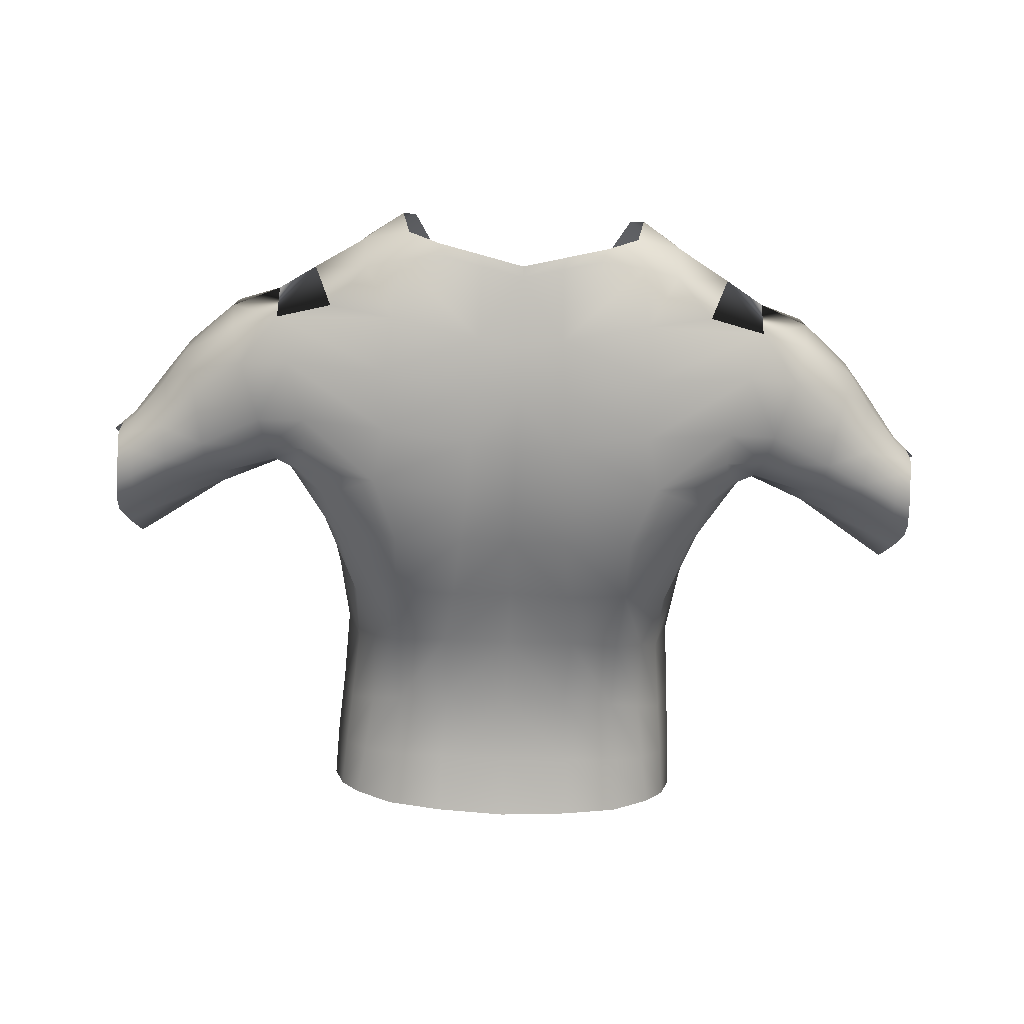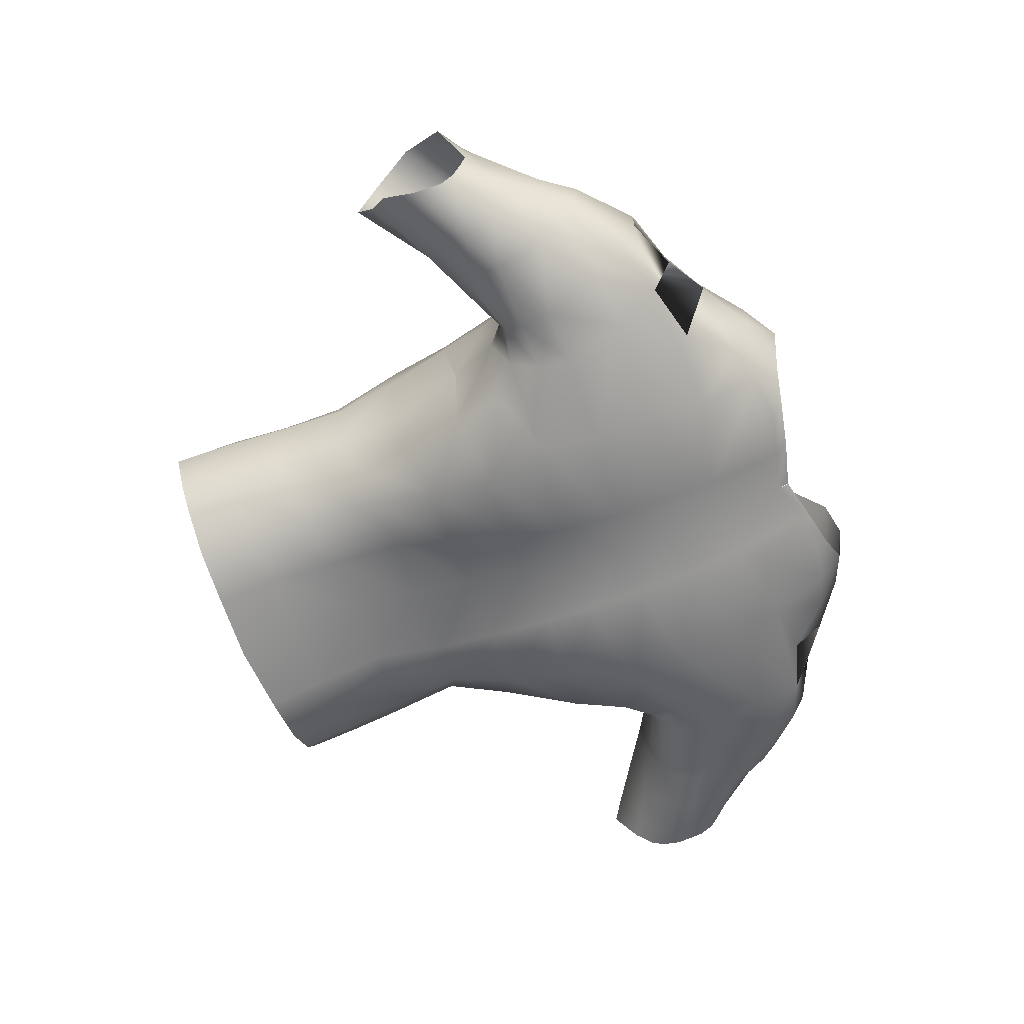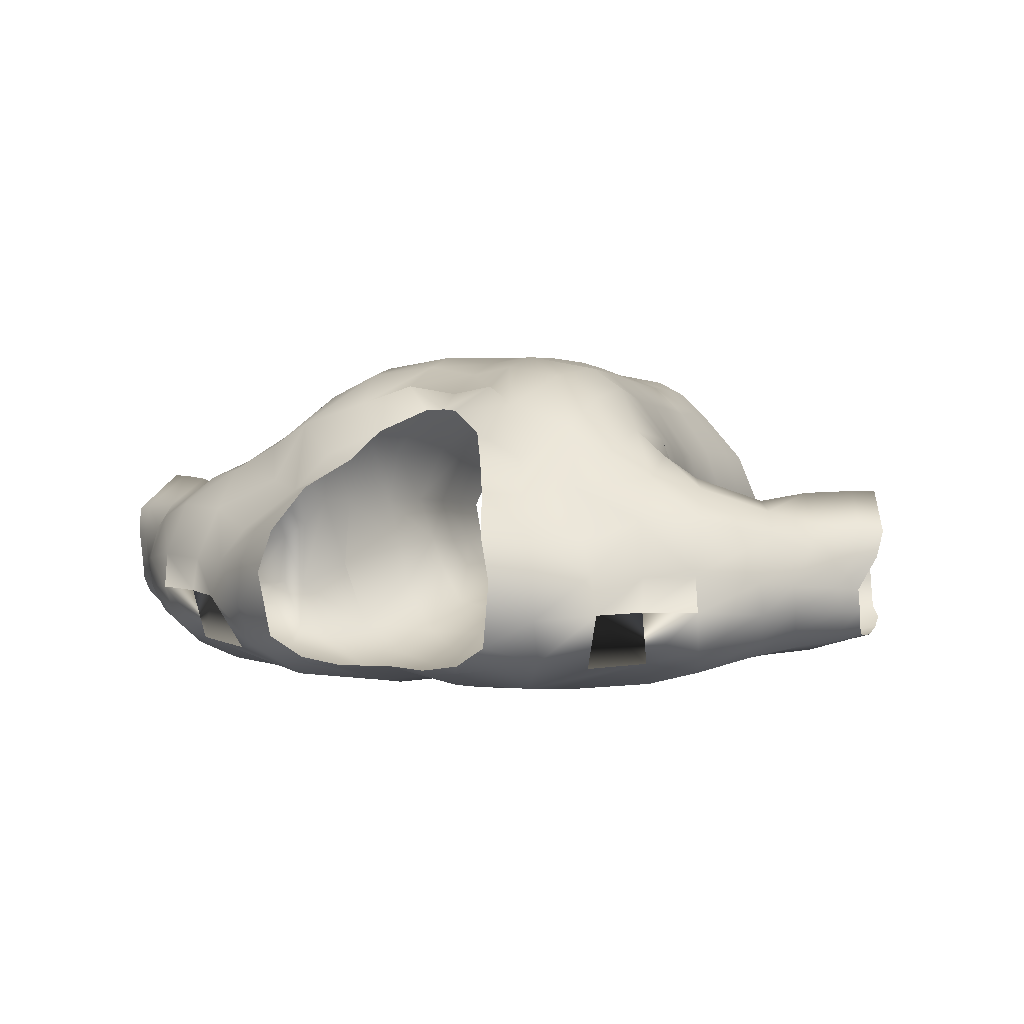
<metadata>
{"format":"obj","ext":"obj","renderer":"f3d","projection":"perspective","resolution":1024,"background":"white","views":[{"elev":-71.8,"azim":177.9,"up":"+Z"},{"elev":-61.6,"azim":110.2,"up":"+Z"},{"elev":3.8,"azim":-156.1,"up":"+Z"}]}
</metadata>
<code>
o Plane_Plane.004
v 0.4439 4.795 0.1744
v 0.2546 4.96 0.1682
v 0.2213 4.698 0.3843
v 0.1445 4.749 0.3101
v 0.1202 4.614 0.4304
v 0.04269 4.673 0.366
v 0.3297 4.88 0.1552
v 0.3921 4.978 0.05831
v 0.2981 5.059 0.06157
v 0.4155 5.017 -0.02311
v 0.3272 5.079 -0.04634
v 0.4237 5.025 -0.1434
v 0.3035 5.059 -0.2135
v 0.413 4.97 -0.2543
v 0.3217 4.994 -0.2738
v 0.2218 5.041 -0.2656
v 0.2055 5.011 -0.2886
v 0.1171 5.02 -0.2848
v 0.1052 4.989 -0.2968
v 0.000542 4.991 -0.2827
v 0.7741 4.823 -0.03487
v 0.7814 4.825 -0.1271
v 0.5358 4.925 -0.03648
v 0.5571 4.941 -0.1325
v 0.6506 4.861 -0.04123
v 0.6548 4.878 -0.1269
v 0.6757 4.532 0.1916
v 0.5912 4.544 0.2495
v 0.6195 4.803 0.09356
v 0.759 4.75 0.0996
v 0.6166 4.71 0.1983
v 0.7289 4.65 0.171
v 0.6481 4.454 0.1093
v 0.5892 4.437 0.1849
v 0.6363 4.411 -0.01418
v 0.5825 4.39 0.02216
v 0.6419 4.404 -0.1467
v 0.606 4.362 -0.1597
v 0.6601 4.421 -0.2144
v 0.5868 4.41 -0.2787
v 0.6753 4.472 -0.2695
v 0.5695 4.48 -0.315
v 0.6945 4.555 -0.3026
v 0.5707 4.564 -0.3321
v 0.7422 4.706 -0.295
v 0.6147 4.72 -0.3296
v 0.7702 4.785 -0.2266
v 0.6481 4.828 -0.2616
v 0.7814 4.825 -0.1271
v 0.6548 4.878 -0.1269
v 0.1202 4.614 0.4304
v 0.1202 4.614 0.4304
v 0.1273 4.35 0.5114
v 0.1361 3.98 0.4989
v 0.1237 3.627 0.4541
v 0.1418 3.321 0.4379
v 0.1815 3.4 -0.2712
v 0.1115 4.81 -0.3508
v 0.1239 4.533 -0.3855
v 0.1417 4.248 -0.3577
v 0.1763 3.923 -0.2611
v 0.1649 3.73 -0.226
v 0.4103 3.643 0.226
v 0.4217 3.35 0.1986
v 0.2974 3.333 0.3299
v 0.3305 3.651 0.3436
v 0.2471 3.655 0.4211
v 0.2226 3.326 0.3973
v 0.5005 3.367 0.02656
v 0.4469 3.661 -0.07507
v 0.4727 3.384 -0.08287
v 0.4794 3.673 0.057
v 0.1238 3.801 0.483
v 0.1205 4.173 0.5104
v 0.2612 3.814 0.4336
v 0.1237 3.627 0.4541
v 0.2471 3.655 0.4211
v 0.1238 3.801 0.483
v 0.2612 3.814 0.4336
v 0.3401 3.822 0.3629
v 0.4145 3.81 0.2211
v 0.4688 3.858 0.07202
v 0.4308 3.842 -0.05335
v 0.324 3.4 -0.235
v 0.3017 3.712 -0.1949
v 0.3032 3.909 -0.2374
v 0.2815 3.999 0.4498
v 0.3713 4.007 0.3724
v 0.4636 4.018 0.225
v 0.4971 4.019 0.07711
v 0.4535 4.022 -0.06058
v 0.3158 4.087 -0.3139
v 0.1579 4.079 -0.314
v 0.2952 4.183 0.4669
v 0.3849 4.18 0.3908
v 0.4771 4.167 0.2616
v 0.5399 4.191 0.08275
v 0.535 4.231 -0.1052
v 0.318 4.252 -0.3646
v 0.1307 3.477 0.4447
v 0.1793 3.555 -0.2383
v 0.4229 3.49 0.2154
v 0.3174 3.491 0.3407
v 0.2356 3.491 0.4147
v 0.4932 3.515 0.04068
v 0.4612 3.517 -0.0807
v 0.2983 3.544 -0.2155
v 0.4236 3.394 -0.1578
v 0.3817 3.689 -0.1473
v 0.3819 3.875 -0.1353
v 0.4315 4.028 -0.1824
v 0.477 4.22 -0.2778
v 0.4023 3.53 -0.1562
v 0.3173 4.36 0.4796
v 0.4032 4.369 0.426
v 0.5206 4.362 0.2864
v 0.56 4.309 0.09348
v 0.535 4.231 -0.1052
v 0.5165 4.353 -0.309
v 0.3785 4.417 -0.3818
v 0.1278 4.379 -0.3786
v 0.1213 4.677 -0.375
v 0.3534 4.561 -0.3808
v 0.3564 4.713 -0.3607
v 0.3363 4.853 -0.3408
v 0.3363 4.853 -0.3408
v 0.5057 4.868 -0.2778
v 0.1185 4.483 0.483
v 0.2794 4.526 0.4588
v 0.3984 4.538 0.4003
v 0.5096 4.532 0.3155
v 0.5096 4.532 0.3155
v 0.3935 4.713 0.3272
v 0.4986 4.707 0.2622
v 0.1879 4.824 0.2387
v 0.281 4.788 0.2468
v 0.4911 4.877 0.04471
v 1.096 4.471 -0.08962
v 1.091 4.294 0.1538
v 1.134 4.432 -0.007416
v 1.143 4.409 0.05763
v 1.05 4.195 0.05578
v 1.05 4.154 -0.08064
v 1.07 4.209 -0.1588
v 1.095 4.25 -0.1842
v 1.097 4.286 -0.2058
v 1.093 4.333 -0.222
v 1.09 4.405 -0.2164
v 1.093 4.439 -0.1897
v 1.098 4.461 -0.1469
v 0.8504 4.472 -0.2723
v 0.9533 4.418 -0.2601
v 1.049 4.361 -0.2331
v 1.051 4.31 -0.2171
v 0.9482 4.363 -0.2321
v 0.8371 4.409 -0.2468
v 0.9125 4.624 0.05173
v 0.9904 4.545 0.0128
v 1.087 4.467 -0.002934
v 1.051 4.514 -0.08378
v 0.9698 4.626 -0.07217
v 0.9064 4.708 -0.0592
v 1.045 4.277 -0.1934
v 0.9385 4.328 -0.2011
v 0.8208 4.37 -0.2079
v 1.017 4.238 -0.1604
v 0.9074 4.293 -0.162
v 0.7943 4.342 -0.1638
v 1 4.185 -0.06974
v 0.8962 4.251 -0.05163
v 0.7929 4.318 -0.03529
v 1.001 4.227 0.06365
v 0.8974 4.294 0.07946
v 0.7964 4.37 0.09277
v 0.8273 4.449 0.1309
v 0.9304 4.388 0.1511
v 1.038 4.323 0.1554
v 1.09 4.44 0.06803
v 0.975 4.489 0.08065
v 0.8771 4.543 0.1102
v 0.9102 4.695 -0.1409
v 0.9689 4.608 -0.1374
v 1.06 4.499 -0.1455
v 1.056 4.474 -0.1937
v 0.958 4.569 -0.1931
v 0.8939 4.66 -0.213
v 1.05 4.437 -0.2258
v 0.962 4.505 -0.2381
v 0.8719 4.597 -0.2558
v -0.4439 4.795 0.1744
v -0.2546 4.96 0.1682
v -0.2213 4.698 0.3843
v -0.1445 4.749 0.3101
v -0.1202 4.614 0.4304
v -0.04269 4.673 0.366
v 0 4.585 0.4095
v 0 4.652 0.3689
v -0.3297 4.88 0.1552
v -0.3921 4.978 0.05831
v -0.2981 5.059 0.06157
v -0.4155 5.017 -0.02311
v -0.3272 5.079 -0.04634
v -0.4237 5.025 -0.1434
v -0.3035 5.059 -0.2135
v -0.413 4.97 -0.2543
v -0.3217 4.994 -0.2738
v -0.2218 5.041 -0.2656
v -0.2055 5.011 -0.2886
v -0.1171 5.02 -0.2848
v -0.1052 4.989 -0.2968
v -0.000542 4.991 -0.2827
v 0 4.963 -0.2906
v -0.7741 4.823 -0.03487
v -0.7814 4.825 -0.1271
v -0.5358 4.925 -0.03648
v -0.5571 4.941 -0.1325
v -0.6506 4.861 -0.04123
v -0.6548 4.878 -0.1269
v -0.6757 4.532 0.1916
v -0.5912 4.544 0.2495
v -0.6195 4.803 0.09356
v -0.759 4.75 0.0996
v -0.6166 4.71 0.1983
v -0.7289 4.65 0.171
v -0.6481 4.454 0.1093
v -0.5892 4.437 0.1849
v -0.6363 4.411 -0.01418
v -0.5825 4.39 0.02216
v -0.6419 4.404 -0.1467
v -0.606 4.362 -0.1597
v -0.6601 4.421 -0.2144
v -0.5868 4.41 -0.2787
v -0.6753 4.472 -0.2695
v -0.5695 4.48 -0.315
v -0.6945 4.555 -0.3026
v -0.5707 4.564 -0.3321
v -0.7422 4.706 -0.295
v -0.6147 4.72 -0.3296
v -0.7702 4.785 -0.2266
v -0.6481 4.828 -0.2616
v -0.7814 4.825 -0.1271
v -0.6548 4.878 -0.1269
v -0.1202 4.614 0.4304
v 0 4.585 0.4095
v -0.1202 4.614 0.4304
v 0 4.585 0.4095
v -0.1273 4.35 0.5114
v 0 4.345 0.4924
v -0.1361 3.98 0.4989
v 0 3.992 0.5137
v -0.1237 3.627 0.4541
v 0 3.624 0.4554
v -0.1418 3.321 0.4379
v 0 3.316 0.4627
v -0.1815 3.4 -0.2712
v 0 3.387 -0.2647
v -0.1115 4.81 -0.3508
v -0.1239 4.533 -0.3855
v -0.1417 4.248 -0.3577
v -0.1763 3.923 -0.2611
v -0.1649 3.73 -0.226
v 0 3.724 -0.2091
v 0 3.906 -0.2255
v 0 4.232 -0.3109
v 0 4.5 -0.3597
v 0 4.787 -0.3363
v -0.4103 3.643 0.226
v -0.4217 3.35 0.1986
v -0.2974 3.333 0.3299
v -0.3305 3.651 0.3436
v -0.2471 3.655 0.4211
v -0.2226 3.326 0.3973
v -0.5005 3.367 0.02656
v -0.4469 3.661 -0.07507
v -0.4727 3.384 -0.08287
v -0.4794 3.673 0.057
v 0 3.797 0.494
v -0.1238 3.801 0.483
v 0 4.171 0.5121
v -0.1205 4.173 0.5104
v -0.2612 3.814 0.4336
v -0.1237 3.627 0.4541
v -0.2471 3.655 0.4211
v -0.1238 3.801 0.483
v -0.2612 3.814 0.4336
v -0.3401 3.822 0.3629
v -0.4145 3.81 0.2211
v -0.4688 3.858 0.07202
v -0.4308 3.842 -0.05335
v -0.324 3.4 -0.235
v -0.3017 3.712 -0.1949
v -0.3032 3.909 -0.2374
v -0.2815 3.999 0.4498
v -0.3713 4.007 0.3724
v -0.4636 4.018 0.225
v -0.4971 4.019 0.07711
v -0.4535 4.022 -0.06058
v -0.3158 4.087 -0.3139
v -0.1579 4.079 -0.314
v 0 4.067 -0.2619
v -0.2952 4.183 0.4669
v -0.3849 4.18 0.3908
v -0.4771 4.167 0.2616
v -0.5399 4.191 0.08275
v -0.535 4.231 -0.1052
v -0.318 4.252 -0.3646
v 0 3.472 0.4534
v -0.1307 3.477 0.4447
v -0.1793 3.555 -0.2383
v 0 3.543 -0.2215
v -0.4229 3.49 0.2154
v -0.3174 3.491 0.3407
v -0.2356 3.491 0.4147
v -0.4932 3.515 0.04068
v -0.4612 3.517 -0.0807
v -0.2983 3.544 -0.2155
v -0.4236 3.394 -0.1578
v -0.3817 3.689 -0.1473
v -0.3819 3.875 -0.1353
v -0.4315 4.028 -0.1824
v -0.477 4.22 -0.2778
v -0.4023 3.53 -0.1562
v -0.3173 4.36 0.4796
v -0.4032 4.369 0.426
v -0.5206 4.362 0.2864
v -0.56 4.309 0.09348
v -0.535 4.231 -0.1052
v -0.5165 4.353 -0.309
v -0.3785 4.417 -0.3818
v -0.1278 4.379 -0.3786
v 0 4.355 -0.3379
v -0.1213 4.677 -0.375
v 0 4.648 -0.3592
v -0.3534 4.561 -0.3808
v -0.3564 4.713 -0.3607
v -0.3363 4.853 -0.3408
v -0.3363 4.853 -0.3408
v -0.5057 4.868 -0.2778
v 0 4.464 0.4617
v -0.1185 4.483 0.483
v -0.2794 4.526 0.4588
v -0.3984 4.538 0.4003
v -0.5096 4.532 0.3155
v -0.5096 4.532 0.3155
v -0.3935 4.713 0.3272
v -0.4986 4.707 0.2622
v -0.1879 4.824 0.2387
v -0.281 4.788 0.2468
v -0.4911 4.877 0.04471
v -1.096 4.471 -0.08962
v -1.091 4.294 0.1538
v -1.134 4.432 -0.007416
v -1.143 4.409 0.05763
v -1.05 4.195 0.05578
v -1.05 4.154 -0.08064
v -1.07 4.209 -0.1588
v -1.095 4.25 -0.1842
v -1.097 4.286 -0.2058
v -1.093 4.333 -0.222
v -1.09 4.405 -0.2164
v -1.093 4.439 -0.1897
v -1.098 4.461 -0.1469
v -0.8504 4.472 -0.2723
v -0.9533 4.418 -0.2601
v -1.049 4.361 -0.2331
v -1.051 4.31 -0.2171
v -0.9482 4.363 -0.2321
v -0.8371 4.409 -0.2468
v -0.9125 4.624 0.05173
v -0.9904 4.545 0.0128
v -1.087 4.467 -0.002934
v -1.051 4.514 -0.08378
v -0.9698 4.626 -0.07217
v -0.9064 4.708 -0.0592
v -1.045 4.277 -0.1934
v -0.9385 4.328 -0.2011
v -0.8208 4.37 -0.2079
v -1.017 4.238 -0.1604
v -0.9074 4.293 -0.162
v -0.7943 4.342 -0.1638
v -1 4.185 -0.06974
v -0.8962 4.251 -0.05163
v -0.7929 4.318 -0.03529
v -1.001 4.227 0.06365
v -0.8974 4.294 0.07946
v -0.7964 4.37 0.09277
v -0.8273 4.449 0.1309
v -0.9304 4.388 0.1511
v -1.038 4.323 0.1554
v -1.09 4.44 0.06803
v -0.975 4.489 0.08065
v -0.8771 4.543 0.1102
v -0.9102 4.695 -0.1409
v -0.9689 4.608 -0.1374
v -1.06 4.499 -0.1455
v -1.056 4.474 -0.1937
v -0.958 4.569 -0.1931
v -0.8939 4.66 -0.213
v -1.05 4.437 -0.2258
v -0.962 4.505 -0.2381
v -0.8719 4.597 -0.2558
f 136 135 4 3
f 3 4 6 5
f 5 6 197 196
f 133 136 3
f 7 2 135 136
f 9 8 10 11
f 11 10 12 13
f 13 12 14 15
f 13 15 17 16
f 16 17 19 18
f 18 19 212 20
f 26 25 21 22
f 12 10 23 24
f 24 23 25 26
f 32 31 28 27
f 21 25 29 30
f 30 29 31 32
f 27 28 34 33
f 33 34 36 35
f 38 118 112 119
f 35 36 38 37
f 37 38 40 39
f 39 40 42 41
f 41 42 44 43
f 43 44 46 45
f 45 46 48 47
f 48 50 49 47
f 48 46 124 126 127
f 26 22 49 50
f 14 12 24 127
f 5 196 244 51
f 51 244 246 52
f 128 339 248 53
f 74 279 250 54
f 73 277 252 55
f 100 307 254 56
f 310 101 57 256
f 212 19 58 266
f 333 122 59 265
f 331 121 60 264
f 300 93 61 263
f 263 61 62 262
f 103 65 64 102
f 104 68 65 103
f 100 56 68 104
f 102 64 69 105
f 113 106 71 108
f 105 69 71 106
f 54 250 277 73
f 53 248 279 74
f 67 75 79 77
f 73 55 76 78
f 55 67 77 76
f 77 79 78 76
f 80 79 77 66
f 81 80 66 63
f 82 81 63 72
f 83 82 72 70
f 110 83 70 109
f 61 86 85 62
f 101 107 84 57
f 79 87 54 78
f 80 88 87 79
f 81 89 88 80
f 82 90 89 81
f 264 60 93 300
f 83 91 90 82
f 111 91 83 110
f 93 92 86 61
f 74 54 87 94
f 88 95 94 87
f 89 96 95 88
f 90 97 96 89
f 91 98 97 90
f 111 112 98 91
f 62 85 107 101
f 72 105 106 70
f 109 70 106 113
f 63 102 105 72
f 55 100 104 67
f 67 104 103 66
f 66 103 102 63
f 262 62 101 310
f 55 252 307 100
f 85 109 113 107
f 92 99 112 111
f 92 111 110 86
f 86 110 109 85
f 107 113 108 84
f 60 99 92 93
f 53 74 94 114
f 95 115 114 94
f 96 116 115 95
f 97 117 116 96
f 118 38 117 97
f 38 36 117
f 117 36 34 116
f 40 38 119
f 119 112 99 120
f 265 59 121 331
f 266 58 122 333
f 121 120 99 60
f 120 42 40 119
f 44 42 120 123
f 46 44 123 124
f 59 123 120 121
f 122 124 123 59
f 24 127 48 50
f 14 127 126 15
f 124 122 58 126
f 15 126 58 19 17
f 128 129 3 52
f 53 114 129 128
f 52 246 339 128
f 115 130 129 114
f 115 116 132 130
f 34 28 132 116
f 133 3 129 130
f 134 133 130 132
f 31 134 132 28
f 2 7 8 9
f 7 136 133 1
f 1 133 134
f 31 29 1 134
f 137 8 7 1
f 1 29 137
f 8 137 23 10
f 23 137 29 25
f 154 153 147 146
f 160 159 140 138
f 163 154 146 145
f 166 163 145 144
f 169 166 144 143
f 172 169 143 142
f 178 177 139 141
f 184 183 150 149
f 159 178 141 140
f 177 172 142 139
f 187 184 149 148
f 153 187 148 147
f 162 181 49 21
f 138 150 183 160
f 160 183 182 161
f 161 182 181 162
f 43 45 189 151
f 151 189 188 152
f 152 188 187 153
f 45 47 186 189
f 189 186 185 188
f 188 185 184 187
f 27 33 174 175
f 175 174 173 176
f 176 173 172 177
f 30 32 180 157
f 157 180 179 158
f 158 179 178 159
f 47 49 181 186
f 186 181 182 185
f 185 182 183 184
f 32 27 175 180
f 180 175 176 179
f 179 176 177 178
f 33 35 171 174
f 174 171 170 173
f 173 170 169 172
f 35 37 168 171
f 171 168 167 170
f 170 167 166 169
f 37 39 165 168
f 168 165 164 167
f 167 164 163 166
f 39 41 156 165
f 165 156 155 164
f 164 155 154 163
f 21 30 157 162
f 162 157 158 161
f 161 158 159 160
f 41 43 151 156
f 156 151 152 155
f 155 152 153 154
f 348 192 193 347
f 192 194 195 193
f 194 196 197 195
f 345 192 348
f 198 348 347 191
f 200 202 201 199
f 202 204 203 201
f 204 206 205 203
f 204 207 208 206
f 207 209 210 208
f 209 211 212 210
f 218 214 213 217
f 203 216 215 201
f 216 218 217 215
f 224 219 220 223
f 213 222 221 217
f 222 224 223 221
f 219 225 226 220
f 225 227 228 226
f 230 328 321 327
f 227 229 230 228
f 229 231 232 230
f 231 233 234 232
f 233 235 236 234
f 235 237 238 236
f 237 239 240 238
f 240 239 241 242
f 240 338 337 335 238
f 218 242 241 214
f 205 338 216 203
f 194 243 244 196
f 243 245 246 244
f 340 247 248 339
f 280 249 250 279
f 278 251 252 277
f 308 253 254 307
f 310 256 255 309
f 212 266 257 210
f 333 265 258 332
f 331 264 259 330
f 300 263 260 299
f 263 262 261 260
f 312 311 268 269
f 313 312 269 272
f 308 313 272 253
f 311 314 273 268
f 322 317 275 315
f 314 315 275 273
f 249 278 277 250
f 247 280 279 248
f 271 283 285 281
f 278 284 282 251
f 251 282 283 271
f 283 282 284 285
f 286 270 283 285
f 287 267 270 286
f 288 276 267 287
f 289 274 276 288
f 319 318 274 289
f 260 261 291 292
f 309 255 290 316
f 285 284 249 293
f 286 285 293 294
f 287 286 294 295
f 288 287 295 296
f 264 300 299 259
f 289 288 296 297
f 320 319 289 297
f 299 260 292 298
f 280 301 293 249
f 294 293 301 302
f 295 294 302 303
f 296 295 303 304
f 297 296 304 305
f 320 297 305 321
f 261 309 316 291
f 276 274 315 314
f 318 322 315 274
f 267 276 314 311
f 251 271 313 308
f 271 270 312 313
f 270 267 311 312
f 262 310 309 261
f 251 308 307 252
f 291 316 322 318
f 298 320 321 306
f 298 292 319 320
f 292 291 318 319
f 316 290 317 322
f 259 299 298 306
f 247 323 301 280
f 302 301 323 324
f 303 302 324 325
f 304 303 325 326
f 327 304 326 230
f 230 326 228
f 326 325 226 228
f 232 328 230
f 328 329 306 321
f 265 331 330 258
f 266 333 332 257
f 330 259 306 329
f 329 328 232 234
f 236 334 329 234
f 238 335 334 236
f 258 330 329 334
f 332 258 334 335
f 216 242 240 338
f 205 206 337 338
f 335 337 257 332
f 206 208 210 257 337
f 340 245 192 341
f 247 340 341 323
f 245 340 339 246
f 324 323 341 342
f 324 342 344 325
f 226 325 344 220
f 345 342 341 192
f 346 344 342 345
f 223 220 344 346
f 191 200 199 198
f 198 190 345 348
f 190 346 345
f 223 346 190 221
f 349 190 198 199
f 190 349 221
f 199 201 215 349
f 215 217 221 349
f 366 358 359 365
f 372 350 352 371
f 375 357 358 366
f 378 356 357 375
f 381 355 356 378
f 384 354 355 381
f 390 353 351 389
f 396 361 362 395
f 371 352 353 390
f 389 351 354 384
f 399 360 361 396
f 365 359 360 399
f 374 213 241 393
f 350 372 395 362
f 372 373 394 395
f 373 374 393 394
f 235 363 401 237
f 363 364 400 401
f 364 365 399 400
f 237 401 398 239
f 401 400 397 398
f 400 399 396 397
f 219 387 386 225
f 387 388 385 386
f 388 389 384 385
f 222 369 392 224
f 369 370 391 392
f 370 371 390 391
f 239 398 393 241
f 398 397 394 393
f 397 396 395 394
f 224 392 387 219
f 392 391 388 387
f 391 390 389 388
f 225 386 383 227
f 386 385 382 383
f 385 384 381 382
f 227 383 380 229
f 383 382 379 380
f 382 381 378 379
f 229 380 377 231
f 380 379 376 377
f 379 378 375 376
f 231 377 368 233
f 377 376 367 368
f 376 375 366 367
f 213 374 369 222
f 374 373 370 369
f 373 372 371 370
f 233 368 363 235
f 368 367 364 363
f 367 366 365 364
l 98 118
l 124 125
l 125 126
l 116 131
l 131 132
l 305 327
l 335 336
l 336 337
l 325 343
l 343 344

</code>
